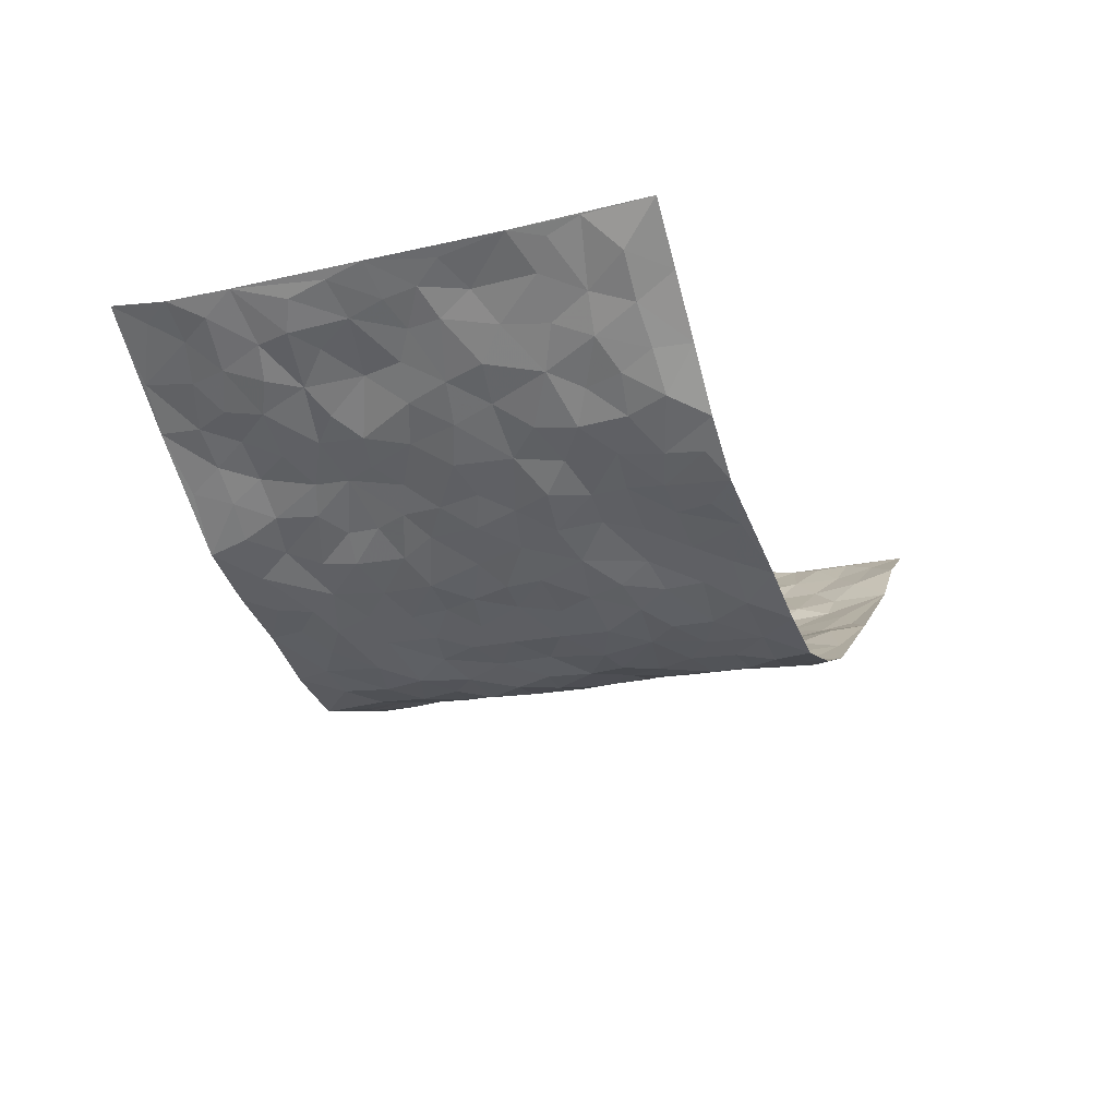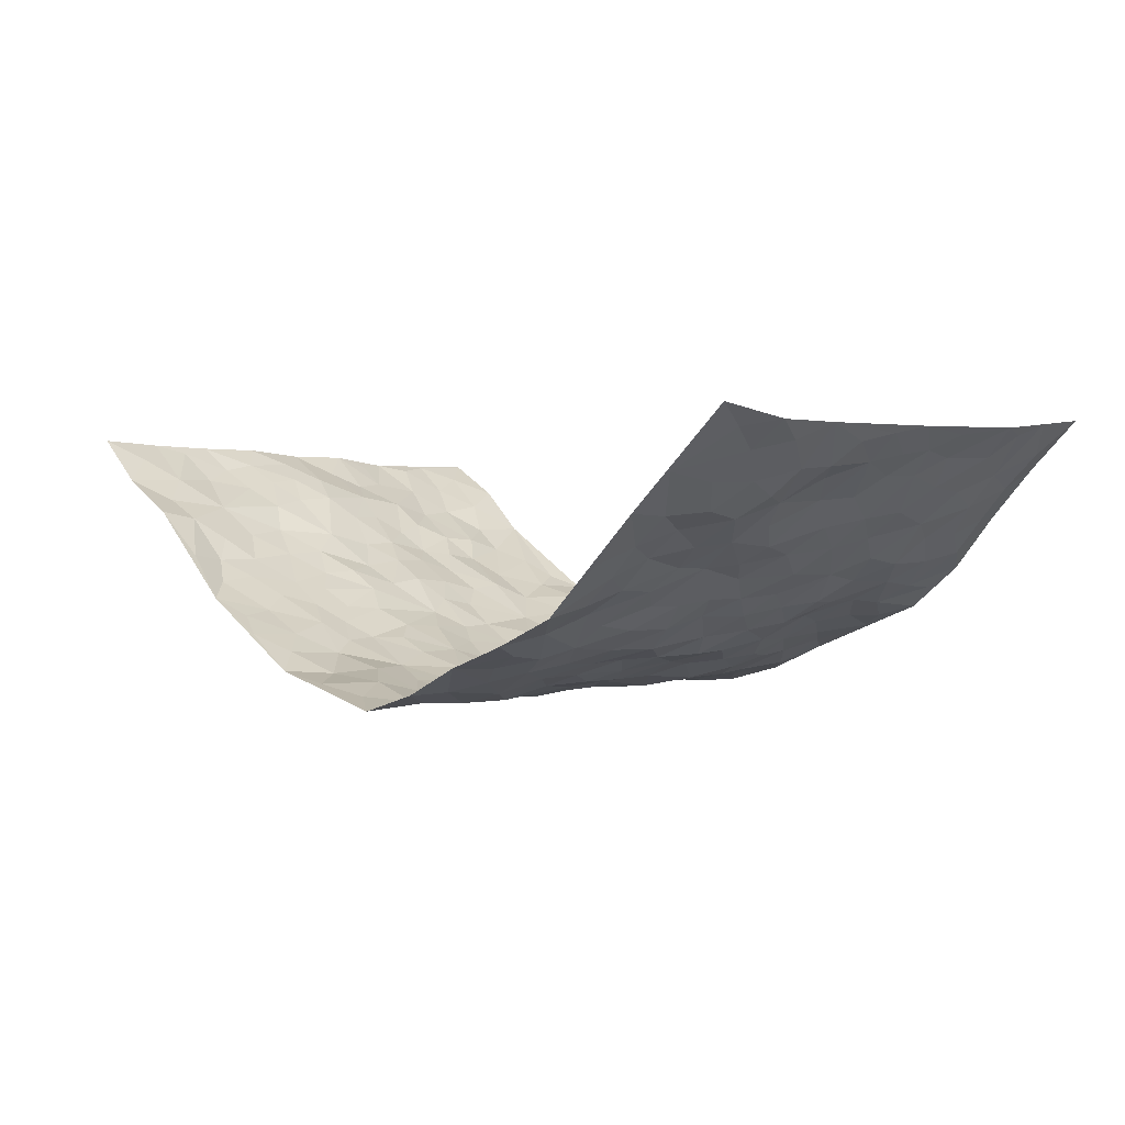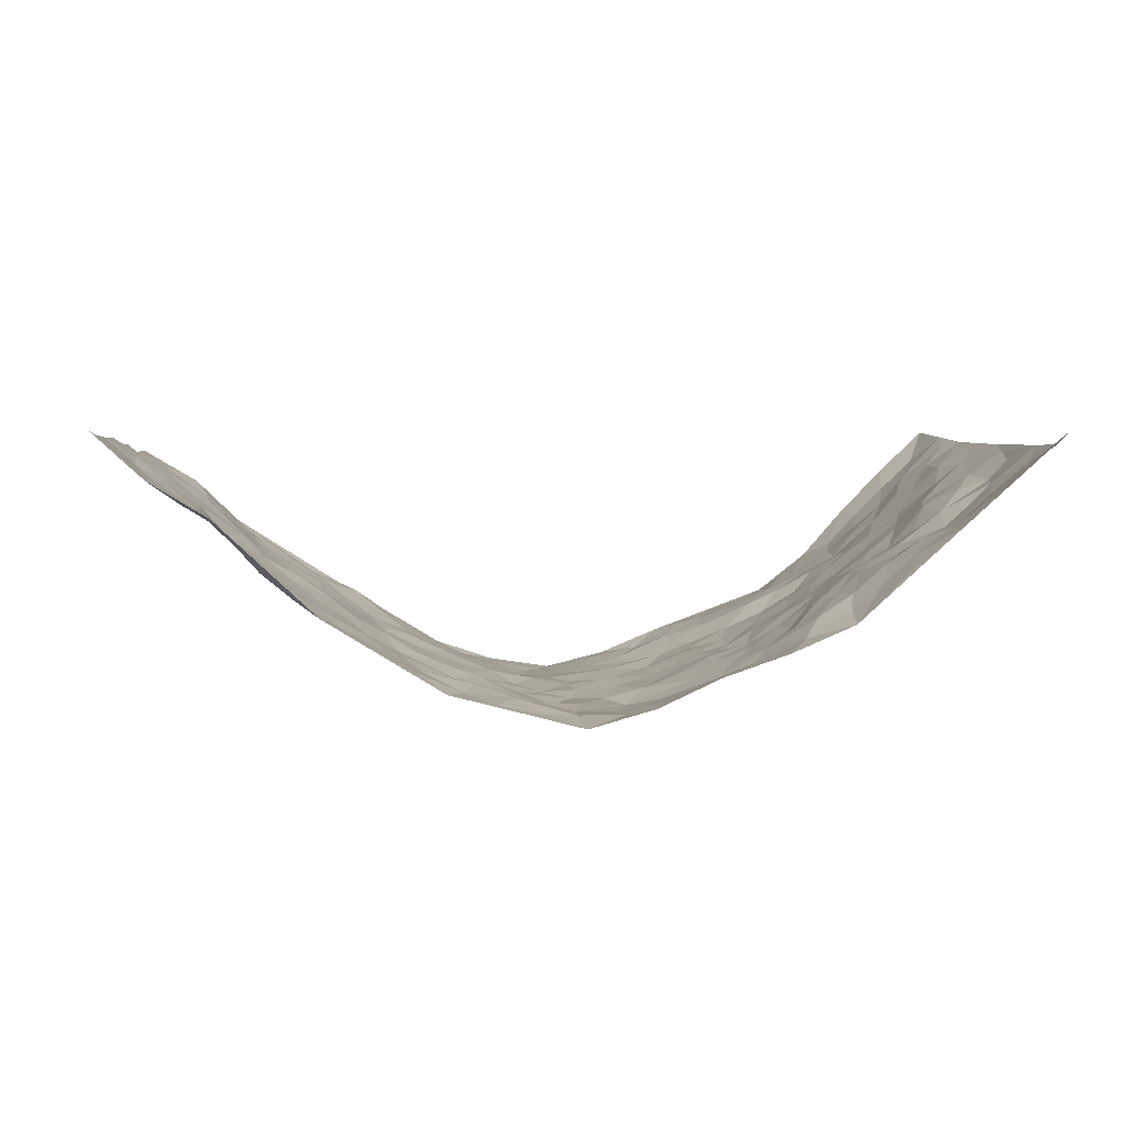
<metadata>
{"format":"obj","ext":"obj","renderer":"f3d","projection":"perspective","resolution":1024,"background":"white","views":[{"elev":-19.6,"azim":111.6,"up":"+Z"},{"elev":0.6,"azim":45.1,"up":"+Z"},{"elev":2.8,"azim":-4.7,"up":"+Z"}]}
</metadata>
<code>
v -0.8411 0.001665 0.2985
v -0.8664 1.001 0.2694
v 0.836 -0.0005586 0.2991
v 0.8293 0.9942 0.3111
v -0.7008 0.3943 0.18
v -0.8575 0.4999 0.281
v -0.7507 0.3589 0.2172
v -0.003576 0.00383 -0.2126
v -0.8505 0.2514 0.2904
v -0.8045 0.3389 0.2552
v -0.642 0.004986 0.1497
v -0.8475 0.1261 0.2928
v -0.6405 0.2948 0.1145
v -0.7495 0.002414 0.2147
v -0.7396 0.2896 0.2035
v -0.4589 0.002796 -0.02001
v -0.8329 0.189 0.2774
v -0.2874 0.1688 -0.1256
v -0.6861 0.3232 0.1651
v -0.7542 0.1218 0.2183
v -0.7994 0.06473 0.2606
v -0.7009 0.06582 0.1752
v -0.6044 0.1294 0.09634
v -0.6386 0.07768 0.1364
v -0.7703 0.2086 0.2189
v -0.7987 0.2716 0.2428
v -0.6808 0.1795 0.1611
v -0.6256 0.212 0.1039
v -0.7533 0.4899 0.2253
v -0.8505 0.376 0.2905
v -0.669 1 0.1202
v -0.4966 0.225 0.007855
v 0.2532 0.1559 -0.1388
v -0.8666 0.7506 0.2671
v -0.3479 0.3942 -0.07862
v -0.7051 0.7542 0.1506
v -0.7197 0.8336 0.1582
v -0.5319 0.4445 0.03914
v -0.5488 0.6075 0.04955
v -0.4561 1.001 -0.014
v -0.8434 0.6883 0.2607
v -0.5981 0.5643 0.08848
v -0.3754 0.7553 -0.07476
v -0.4723 0.2823 -0.005605
v -0.4313 0.2267 -0.03572
v -0.4623 0.1637 -0.01635
v -0.4254 0.6374 -0.04421
v -0.354 0.5603 -0.08826
v 0.1651 0.4741 -0.1693
v -0.3222 0.2227 -0.1039
v -0.2096 0.6119 -0.1545
v -0.3627 0.6299 -0.08494
v -0.2939 0.05939 -0.1194
v -0.5744 0.7118 0.06146
v -0.3743 0.1955 -0.06936
v -0.7713 0.6187 0.213
v -0.03927 0.349 -0.2088
v 0.05769 0.3405 -0.1983
v 0.2905 0.4507 -0.1216
v -0.09735 0.5526 -0.1922
v -0.1655 0.5567 -0.1697
v 0.09408 0.631 -0.1921
v -0.574 0.3487 0.07012
v -0.6667 0.5757 0.1445
v -0.8408 0.8115 0.2553
v -0.5171 0.1308 0.02077
v -0.3516 0.01389 -0.08585
v -0.6952 0.4681 0.1853
v -0.5653 0.1747 0.05471
v -0.5535 0.02031 0.0637
v -0.2438 0.004283 -0.1511
v -0.5645 0.08981 0.05341
v -0.5082 0.05411 0.01093
v -0.4085 0.03865 -0.05288
v -0.4266 0.1051 -0.0441
v -0.7906 0.6868 0.2204
v -0.8592 0.8755 0.2643
v -0.6538 0.5111 0.1414
v 0.0002203 0.9986 -0.2021
v -0.7133 0.6769 0.1744
v -0.5163 0.3176 0.0255
v -0.4727 0.4635 0.002048
v 0.006156 0.572 -0.197
v -0.05098 0.4839 -0.2009
v 0.003414 0.4208 -0.2075
v -0.122 0.1306 -0.1712
v -0.5263 0.6714 0.02671
v -0.8053 0.5633 0.2419
v -0.6585 0.6926 0.1275
v -0.4215 0.2985 -0.0405
v -0.5753 0.2697 0.06462
v -0.4696 0.6896 -0.01315
v -0.1738 0.4854 -0.1709
v -0.2534 0.4375 -0.1269
v -0.593 0.6502 0.07035
v -0.01197 0.1184 -0.2021
v -0.3932 0.511 -0.05753
v -0.3308 0.2896 -0.09965
v -0.238 0.5042 -0.1452
v -0.1749 0.3838 -0.1583
v -0.8577 0.626 0.2816
v -0.637 0.6242 0.1105
v -0.7157 0.5815 0.1886
v -0.3473 0.1115 -0.08828
v -0.477 0.5351 0.01137
v -0.6119 0.4083 0.1059
v -0.1284 0.3254 -0.1788
v -0.1488 0.2514 -0.1752
v -0.4782 0.6133 0.003598
v 0.1106 0.7303 -0.1822
v -0.004655 0.2158 -0.2074
v -0.0735 0.2745 -0.1958
v 0.004879 0.2893 -0.2026
v -0.4024 0.365 -0.04647
v -0.1925 0.1867 -0.1521
v -0.5917 0.49 0.08357
v -0.5072 0.3833 0.03009
v -0.4538 0.394 -0.007774
v -0.2999 0.5249 -0.1153
v -0.2494 0.3519 -0.1292
v -0.3378 0.4682 -0.0843
v -0.2231 0.2737 -0.1507
v -0.09208 0.4124 -0.1954
v -0.541 0.5336 0.05033
v -0.09308 0.1997 -0.1896
v -0.2123 0.09637 -0.1581
v -0.3797 0.2594 -0.07046
v -0.8075 0.4385 0.2594
v -0.7565 0.4218 0.2256
v 0.09132 0.4234 -0.1842
v 0.2047 0.2371 -0.1551
v 0.0813 0.5171 -0.1786
v 0.01951 0.489 -0.1982
v 0.1652 0.3932 -0.1699
v 0.7027 0.4935 0.1658
v 0.2165 0.4339 -0.1488
v 0.2585 0.3129 -0.1291
v 0.1595 0.5681 -0.1672
v 0.1207 0.9994 -0.1719
v -0.2878 0.6208 -0.1228
v 0.4039 0.8781 -0.05218
v 0.4706 0.9959 -0.03598
v -0.2129 0.7821 -0.1523
v -0.0602 0.8651 -0.1986
v -0.3074 0.3496 -0.1014
v -0.4294 0.5672 -0.03112
v -0.0761 0.05525 -0.1926
v -0.1583 0.02457 -0.1721
v 0.1167 0.002039 -0.1781
v 0.01271 0.8606 -0.1941
v -0.01656 0.7002 -0.1954
v 0.3948 0.1942 -0.05379
v 0.3296 0.2885 -0.1012
v 0.5489 0.5239 0.03206
v 0.4913 0.5446 -0.004497
v 0.422 0.1325 -0.03299
v 0.4789 0.2258 0.005118
v 0.3947 0.3597 -0.06487
v 0.02362 0.6414 -0.1981
v -0.05925 0.628 -0.1882
v -0.147 0.7302 -0.1735
v -0.08755 0.6935 -0.1891
v -0.06202 0.7921 -0.1986
v -0.1368 0.6338 -0.1747
v 0.02115 0.7754 -0.1939
v 0.2368 0.9986 -0.1234
v -0.02001 0.9272 -0.2012
v -0.2625 0.8473 -0.1272
v -0.1993 0.8813 -0.1616
v -0.3055 0.7817 -0.1054
v -0.2422 0.9996 -0.144
v -0.2246 0.6973 -0.1423
v -0.3079 0.7009 -0.103
v -0.1402 0.8306 -0.1759
v -0.1238 1 -0.1836
v 0.2188 0.7471 -0.1546
v 0.1765 0.6681 -0.1745
v 0.3214 0.5948 -0.1134
v 0.2565 0.5235 -0.1338
v 0.2635 0.6664 -0.1351
v 0.4014 0.7418 -0.04985
v 0.3462 0.6827 -0.09501
v 0.2827 0.7339 -0.1272
v 0.06727 0.9293 -0.1838
v 0.07902 0.824 -0.1838
v 0.1452 0.8589 -0.1686
v 0.2436 0.8736 -0.1272
v 0.3094 0.7925 -0.09869
v 0.2284 0.5966 -0.142
v -0.7865 0.8694 0.2095
v -0.6195 0.8188 0.09335
v -0.7738 0.7764 0.205
v -0.7587 1 0.2058
v -0.8172 0.9418 0.2369
v -0.7245 0.9232 0.1718
v -0.667 0.8875 0.1171
v -0.5594 0.9314 0.04529
v -0.6107 0.8877 0.07194
v -0.6235 0.7474 0.09846
v -0.5242 0.816 0.0146
v -0.5756 0.7825 0.05111
v -0.4782 0.9035 -0.007404
v -0.3697 0.8801 -0.06292
v -0.5082 0.9629 0.01097
v -0.4392 0.8175 -0.03386
v -0.4121 0.9384 -0.03169
v -0.3306 0.9744 -0.09101
v -0.477 0.7626 -0.003732
v -0.3074 0.9026 -0.1007
v -0.2548 0.9315 -0.1366
v 0.1581 0.7863 -0.173
v 0.2505 0.8049 -0.1332
v 0.1866 0.9344 -0.1554
v 0.3734 0.8103 -0.06383
v 0.3232 0.8796 -0.08841
v 0.3672 0.9812 -0.07541
v 0.2774 0.9373 -0.1065
v 0.4238 0.9458 -0.05303
v 0.3658 0.492 -0.08384
v 0.3207 0.5282 -0.1171
v 0.4586 0.6021 -0.02962
v 0.4159 0.6633 -0.06048
v 0.3913 0.5865 -0.07294
v 0.337 0.1882 -0.09408
v 0.4476 0.3325 -0.02189
v 0.437 0.5201 -0.04409
v 0.3368 0.3863 -0.1023
v -0.1259 0.9158 -0.1838
v -0.1849 0.9593 -0.1692
v 0.3086 0.131 -0.1121
v 0.5557 0.0116 0.05039
v 0.1963 0.3333 -0.1536
v 0.2629 0.3843 -0.1248
v 0.5265 0.2457 0.04533
v 0.6518 0.994 0.1358
v 0.8539 0.2462 0.2773
v 0.4639 0.8097 -0.01994
v 0.6484 0.4842 0.1139
v 0.4611 0.7446 -0.02292
v 0.8556 0.4956 0.281
v 0.6032 0.291 0.08869
v 0.4758 0.4655 -0.01105
v 0.6932 0.3067 0.1537
v 0.5151 0.4132 0.02497
v 0.4636 0.0007195 -0.03503
v 0.09134 0.2531 -0.2005
v 0.4719 0.07582 -0.01742
v 0.1319 0.3191 -0.1759
v 0.3962 0.2641 -0.06395
v 0.7747 0.2609 0.2065
v 0.5855 0.4588 0.06736
v 0.5286 0.07994 0.03106
v 0.4218 0.4241 -0.04205
v 0.5537 0.3686 0.05061
v 0.2781 0.2315 -0.1247
v 0.4414 0.2696 -0.02026
v 0.2526 0.07699 -0.1278
v 0.3476 -0.0007088 -0.08465
v 0.2293 0.0007847 -0.1256
v 0.1954 0.1137 -0.157
v 0.06833 0.1703 -0.2028
v 0.1448 0.1895 -0.1832
v 0.5494 0.1446 0.06249
v 0.6878 0.4192 0.1594
v 0.6739 0.2169 0.1258
v 0.583 0.07722 0.08189
v 0.6095 0.381 0.08099
v 0.6461 0.3356 0.1152
v 0.7868 0.3223 0.2118
v 0.6733 0.5649 0.1294
v 0.6161 0.1424 0.109
v 0.6836 0.1451 0.1376
v 0.7425 0.3631 0.1947
v 0.8301 0.3455 0.251
v 0.7807 0.4348 0.2216
v 0.5261 0.3109 0.04423
v 0.7224 0.1026 0.1825
v 0.3177 0.06087 -0.1042
v 0.3881 0.06665 -0.06448
v 0.06903 0.07813 -0.1973
v 0.1377 0.07222 -0.1744
v 0.8509 0.7464 0.2881
v 0.649 0.07523 0.1301
v 0.5903 0.2125 0.08004
v 0.8421 0.4206 0.2669
v 0.7973 0.5051 0.2363
v 0.7245 0.2466 0.1622
v 0.4887 0.1465 0.008688
v 0.6495 -0.00306 0.1332
v 0.4675 0.3919 -0.01162
v 0.8127 0.06126 0.2648
v 0.8535 0.1214 0.2772
v 0.7464 0.1764 0.1848
v 0.7852 0.1216 0.2316
v 0.7227 0.005508 0.1971
v 0.8237 0.184 0.248
v 0.6104 0.5529 0.07813
v 0.6304 0.631 0.09612
v 0.5444 0.6348 0.02984
v 0.7342 0.689 0.1859
v 0.5896 0.7693 0.04859
v 0.8356 0.6209 0.2715
v 0.6932 0.6397 0.1413
v 0.7576 0.5916 0.2031
v 0.6655 0.7419 0.1212
v 0.7462 0.5271 0.2016
v 0.8037 0.5701 0.2447
v 0.7807 0.6557 0.2348
v 0.5924 0.6909 0.05959
v 0.5285 0.7219 0.01832
v 0.4851 0.6728 -0.02055
v 0.7501 0.8489 0.2095
v 0.6507 0.8687 0.1045
v 0.7217 0.774 0.1785
v 0.7849 0.7745 0.2382
v 0.7018 0.8417 0.1524
v 0.8381 0.8703 0.2976
v 0.6336 0.8002 0.09597
v 0.8269 0.8078 0.2776
v 0.6684 0.9289 0.1303
v 0.7384 0.9933 0.2256
v 0.5687 0.9962 0.04063
v 0.7254 0.9227 0.1877
v 0.7901 0.9248 0.2482
v 0.6127 0.9324 0.06941
v 0.5256 0.8989 0.00625
v 0.468 0.8787 -0.02641
v 0.5201 0.9674 0.001899
v 0.5362 0.8194 0.01458
v 0.5925 0.8584 0.05286
f 29 6 128
f 12 21 20
f 26 10 9
f 55 45 46
f 27 19 15
f 26 9 17
f 101 6 88
f 12 1 21
f 7 15 19
f 125 86 96
f 84 123 85
f 129 29 128
f 25 27 15
f 12 20 17
f 73 75 66
f 22 14 11
f 26 17 25
f 9 12 17
f 25 15 26
f 5 129 7
f 52 146 48
f 55 18 50
f 7 19 5
f 20 27 25
f 124 82 105
f 41 76 34
f 20 14 22
f 14 20 21
f 14 21 1
f 24 22 11
f 24 27 22
f 72 66 69
f 69 32 91
f 70 24 11
f 24 23 27
f 17 20 25
f 27 20 22
f 10 15 7
f 10 26 15
f 23 28 27
f 27 13 19
f 28 23 69
f 13 27 28
f 119 121 94
f 10 7 129
f 6 30 128
f 9 10 30
f 36 192 80
f 80 102 89
f 118 81 44
f 64 103 78
f 115 126 86
f 45 32 46
f 91 63 13
f 129 68 29
f 95 87 54
f 95 54 199
f 202 40 204
f 82 97 105
f 29 88 6
f 18 55 104
f 148 126 71
f 38 82 124
f 50 18 122
f 117 82 38
f 5 19 106
f 82 117 118
f 80 64 102
f 127 45 55
f 194 77 190
f 98 35 114
f 39 124 105
f 127 50 98
f 106 19 13
f 66 75 46
f 39 95 42
f 63 117 38
f 95 89 102
f 101 56 76
f 51 140 99
f 18 53 126
f 62 83 132
f 45 127 90
f 112 113 57
f 103 29 68
f 130 85 58
f 109 39 105
f 35 94 121
f 113 246 58
f 151 165 163
f 120 100 94
f 114 127 98
f 192 190 65
f 95 39 87
f 36 191 37
f 67 104 74
f 56 101 88
f 13 63 106
f 192 34 76
f 268 241 243
f 108 115 125
f 93 84 60
f 133 84 85
f 156 288 157
f 101 76 41
f 80 103 64
f 105 97 146
f 99 61 51
f 92 109 47
f 125 96 111
f 158 227 153
f 75 104 55
f 69 66 32
f 81 91 32
f 106 78 68
f 42 64 78
f 77 34 65
f 24 70 72
f 75 73 16
f 16 71 67
f 2 34 77
f 13 28 91
f 103 56 88
f 56 80 76
f 72 69 23
f 11 16 70
f 16 73 70
f 16 67 74
f 115 18 126
f 24 72 23
f 73 72 70
f 16 74 75
f 72 73 66
f 32 45 44
f 84 83 60
f 66 46 32
f 78 106 116
f 117 63 81
f 67 53 104
f 103 68 78
f 69 91 28
f 36 80 89
f 106 38 116
f 106 68 5
f 81 118 117
f 62 132 138
f 32 44 81
f 53 67 71
f 57 58 85
f 123 100 107
f 93 60 61
f 33 230 224
f 8 96 147
f 132 133 130
f 140 48 119
f 93 100 123
f 122 98 50
f 164 60 160
f 53 71 126
f 125 112 108
f 193 194 195
f 75 55 46
f 63 91 81
f 56 103 80
f 196 198 31
f 18 104 53
f 121 48 97
f 38 106 63
f 118 97 82
f 97 35 121
f 51 172 140
f 130 134 49
f 87 39 109
f 288 252 263
f 97 114 35
f 47 43 92
f 57 113 58
f 248 130 58
f 34 101 41
f 114 90 127
f 116 124 42
f 145 94 35
f 118 114 97
f 167 79 175
f 98 145 35
f 85 123 57
f 43 47 52
f 199 36 89
f 42 78 116
f 159 83 62
f 88 29 103
f 74 104 75
f 118 44 90
f 173 140 172
f 42 95 102
f 190 192 37
f 65 190 77
f 89 95 199
f 125 111 112
f 92 87 109
f 18 115 122
f 177 180 176
f 112 57 107
f 109 105 146
f 93 94 100
f 285 286 275
f 96 86 147
f 137 232 131
f 57 123 107
f 87 92 208
f 49 134 136
f 132 130 49
f 161 164 162
f 50 127 55
f 122 108 107
f 122 107 100
f 48 140 52
f 118 90 114
f 99 119 94
f 123 84 93
f 36 37 192
f 48 121 119
f 120 122 100
f 39 42 124
f 38 124 116
f 248 58 246
f 44 45 90
f 98 122 120
f 146 52 47
f 94 93 99
f 168 209 170
f 212 183 188
f 202 197 200
f 42 102 64
f 107 108 112
f 99 93 61
f 8 280 96
f 112 111 113
f 125 115 86
f 115 108 122
f 128 30 10
f 5 68 129
f 10 129 128
f 132 49 138
f 83 84 133
f 130 133 85
f 83 133 132
f 248 134 130
f 156 152 224
f 151 110 165
f 212 186 211
f 153 224 249
f 254 251 244
f 246 261 262
f 225 158 249
f 49 136 179
f 185 184 150
f 214 188 181
f 181 188 182
f 161 163 174
f 143 170 172
f 110 211 185
f 184 79 167
f 174 228 169
f 62 110 159
f 163 150 144
f 210 169 229
f 170 143 168
f 176 211 110
f 98 120 145
f 94 145 120
f 48 146 97
f 109 146 47
f 148 86 126
f 147 86 148
f 71 8 148
f 8 147 148
f 244 276 254
f 232 136 134
f 174 143 161
f 60 83 160
f 163 162 151
f 159 160 83
f 261 281 262
f 259 281 149
f 219 220 59
f 246 113 111
f 33 255 131
f 157 256 152
f 137 255 153
f 230 278 279
f 262 260 33
f 154 155 242
f 131 255 137
f 248 131 232
f 281 280 149
f 259 258 278
f 220 179 59
f 159 151 160
f 162 160 151
f 164 61 60
f 228 174 144
f 144 174 163
f 159 110 151
f 161 172 164
f 186 184 185
f 161 162 163
f 61 164 51
f 160 162 164
f 187 217 213
f 150 163 165
f 205 202 200
f 79 184 139
f 170 43 173
f 174 169 143
f 161 143 172
f 167 144 150
f 176 180 183
f 172 170 173
f 223 226 221
f 185 150 165
f 99 140 119
f 207 206 203
f 172 51 164
f 43 52 173
f 173 52 140
f 167 175 228
f 228 229 169
f 210 168 169
f 177 110 62
f 189 138 179
f 62 138 177
f 136 232 233
f 181 182 222
f 150 184 167
f 178 180 189
f 49 179 138
f 177 138 189
f 180 178 182
f 178 179 220
f 307 308 304
f 222 223 221
f 215 187 188
f 176 183 212
f 187 213 186
f 214 215 188
f 185 211 186
f 237 181 239
f 182 188 183
f 110 185 165
f 216 215 141
f 211 176 212
f 182 183 180
f 176 110 177
f 213 184 186
f 178 189 179
f 177 189 180
f 195 190 37
f 197 198 200
f 195 194 190
f 34 192 65
f 80 192 76
f 37 196 195
f 194 2 77
f 193 2 194
f 196 37 191
f 31 193 195
f 198 196 191
f 31 195 196
f 199 201 191
f 197 204 31
f 198 191 201
f 31 198 197
f 201 199 54
f 36 199 191
f 54 208 201
f 208 43 205
f 208 54 87
f 198 201 200
f 206 205 203
f 43 170 203
f 210 207 209
f 40 202 206
f 31 204 40
f 197 202 204
f 208 205 200
f 43 203 205
f 205 206 202
f 203 209 207
f 171 40 207
f 40 206 207
f 208 200 201
f 43 208 92
f 170 209 203
f 168 143 169
f 207 210 171
f 168 210 209
f 188 187 212
f 212 187 186
f 166 139 213
f 184 213 139
f 237 214 181
f 215 214 141
f 216 141 218
f 213 217 166
f 142 166 216
f 217 216 166
f 187 215 217
f 216 217 215
f 237 141 214
f 142 216 218
f 223 222 182
f 179 136 59
f 223 220 219
f 267 238 251
f 237 327 141
f 223 182 178
f 158 290 253
f 220 223 178
f 59 233 227
f 233 59 136
f 248 246 131
f 153 249 158
f 251 254 267
f 223 219 226
f 111 261 246
f 297 251 238
f 276 256 157
f 167 228 144
f 229 228 175
f 175 171 229
f 229 171 210
f 260 257 33
f 265 271 272
f 266 289 283
f 269 243 250
f 249 224 152
f 266 283 271
f 227 233 137
f 253 227 158
f 325 313 320
f 135 264 275
f 310 329 239
f 270 298 297
f 249 256 225
f 275 273 269
f 311 222 221
f 155 154 299
f 234 276 157
f 310 311 299
f 222 239 181
f 221 226 155
f 266 263 252
f 242 290 244
f 264 273 275
f 273 264 243
f 242 244 154
f 276 290 225
f 288 234 157
f 240 282 302
f 275 286 306
f 225 290 158
f 234 263 284
f 241 254 276
f 233 232 137
f 137 153 227
f 264 135 238
f 244 251 154
f 260 259 257
f 227 253 219
f 33 224 255
f 154 297 299
f 240 302 307
f 297 154 251
f 264 268 243
f 253 226 219
f 271 284 263
f 277 294 293
f 290 242 253
f 241 234 284
f 59 227 219
f 242 155 226
f 252 245 231
f 157 152 156
f 257 230 33
f 152 256 249
f 278 230 257
f 262 33 131
f 224 153 255
f 259 278 257
f 134 248 232
f 230 279 224
f 96 261 111
f 261 96 280
f 280 281 261
f 246 262 131
f 252 247 245
f 268 267 241
f 283 277 272
f 288 247 252
f 275 274 285
f 295 291 294
f 267 268 264
f 263 234 288
f 309 310 299
f 290 276 244
f 283 272 271
f 267 254 241
f 265 243 241
f 236 240 285
f 297 238 270
f 303 305 298
f 241 276 234
f 221 155 299
f 272 277 293
f 250 243 287
f 286 285 240
f 284 271 265
f 271 263 266
f 295 3 291
f 225 256 276
f 241 284 265
f 289 266 231
f 3 292 291
f 321 235 323
f 293 294 296
f 279 278 258
f 245 279 258
f 279 156 224
f 260 281 259
f 280 8 149
f 262 281 260
f 231 266 252
f 267 264 238
f 306 304 270
f 283 289 295
f 243 269 273
f 236 269 250
f 294 292 296
f 274 236 285
f 269 274 275
f 250 287 293
f 245 289 231
f 236 274 269
f 156 279 247
f 242 226 253
f 247 279 245
f 243 265 287
f 288 156 247
f 265 272 293
f 296 292 236
f 293 287 265
f 295 294 277
f 277 283 295
f 236 250 296
f 289 3 295
f 292 294 291
f 293 296 250
f 300 304 308
f 325 320 235
f 329 330 326
f 270 304 303
f 270 303 298
f 309 305 301
f 135 306 270
f 299 297 298
f 298 309 299
f 238 135 270
f 300 314 305
f 303 300 305
f 304 306 307
f 300 303 304
f 282 319 315
f 322 325 235
f 275 306 135
f 307 306 286
f 240 307 286
f 308 307 302
f 302 282 308
f 308 282 315
f 305 309 298
f 310 309 301
f 310 301 329
f 310 239 311
f 222 311 239
f 299 311 221
f 319 312 315
f 312 323 316
f 301 305 318
f 305 314 316
f 300 308 315
f 316 314 312
f 312 314 315
f 315 314 300
f 323 312 324
f 316 313 318
f 282 4 317
f 330 313 325
f 4 321 324
f 235 320 323
f 282 317 319
f 312 319 317
f 326 325 322
f 316 320 313
f 316 318 305
f 142 218 327
f 327 218 141
f 316 323 320
f 324 312 317
f 4 324 317
f 321 323 324
f 318 313 330
f 328 326 322
f 326 327 329
f 329 327 237
f 326 328 327
f 322 142 328
f 327 328 142
f 329 237 239
f 301 318 330
f 326 330 325
f 330 329 301

</code>
